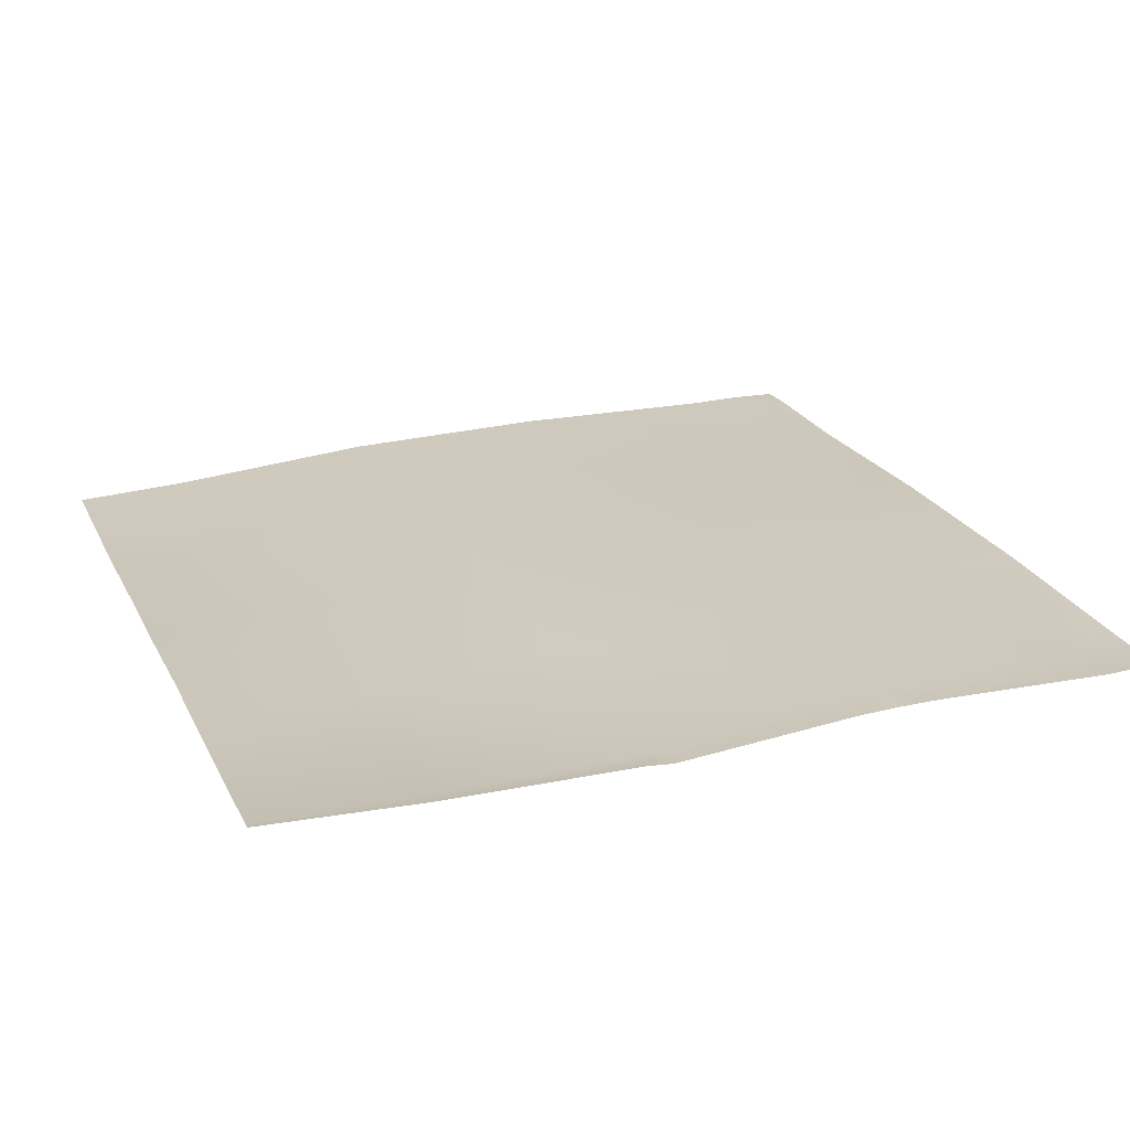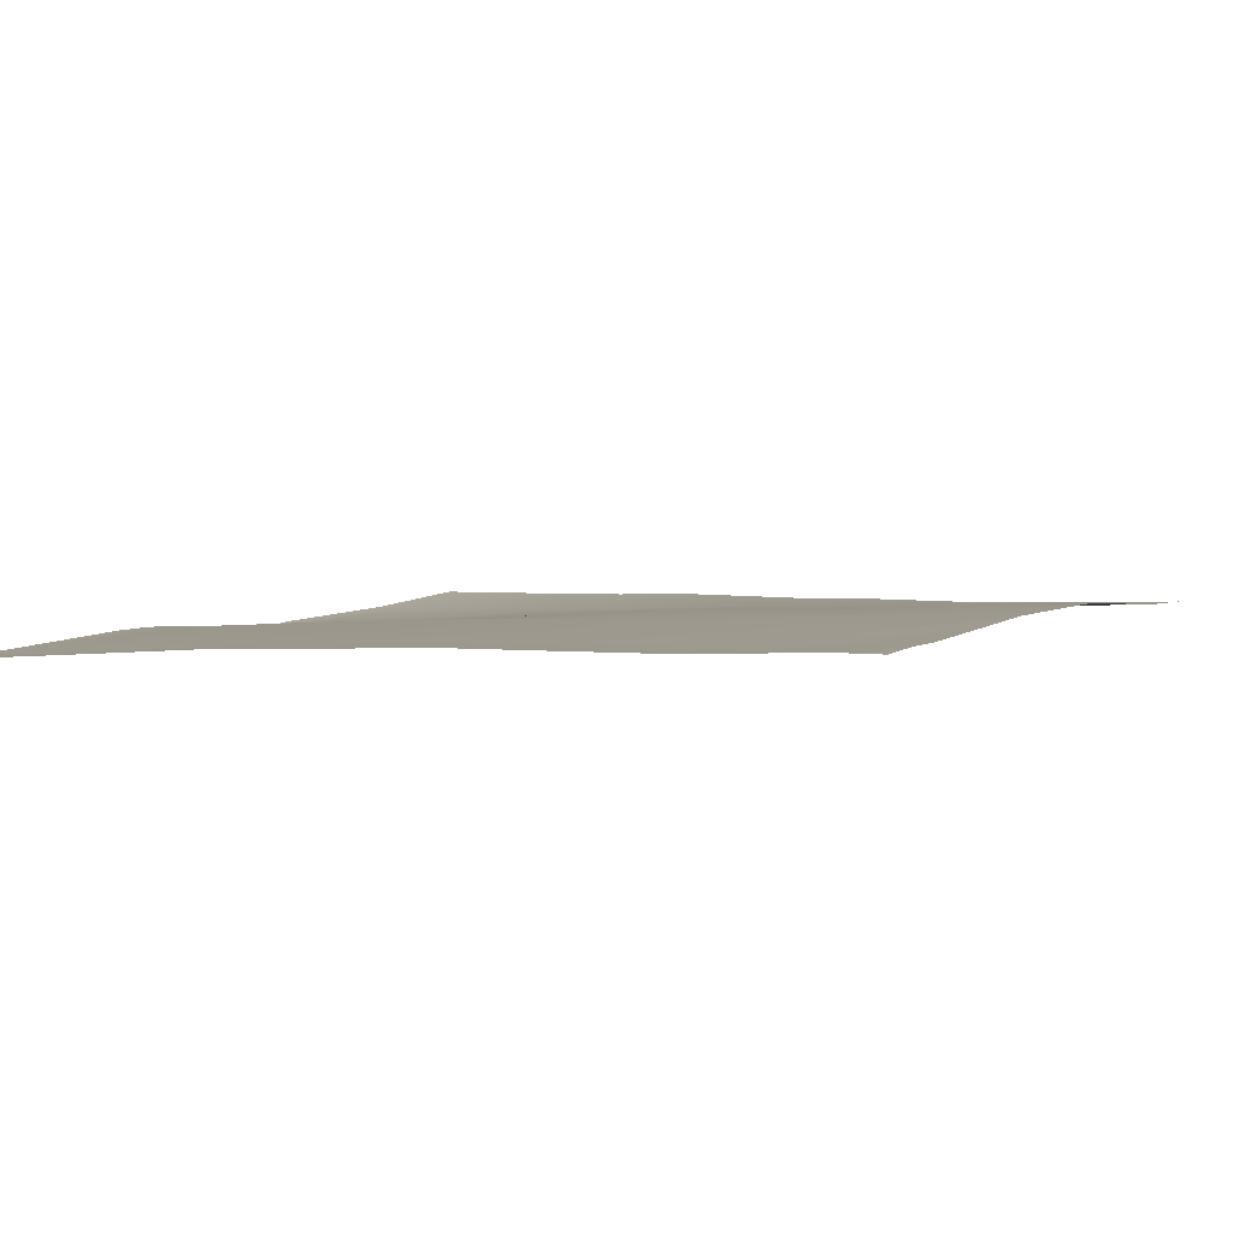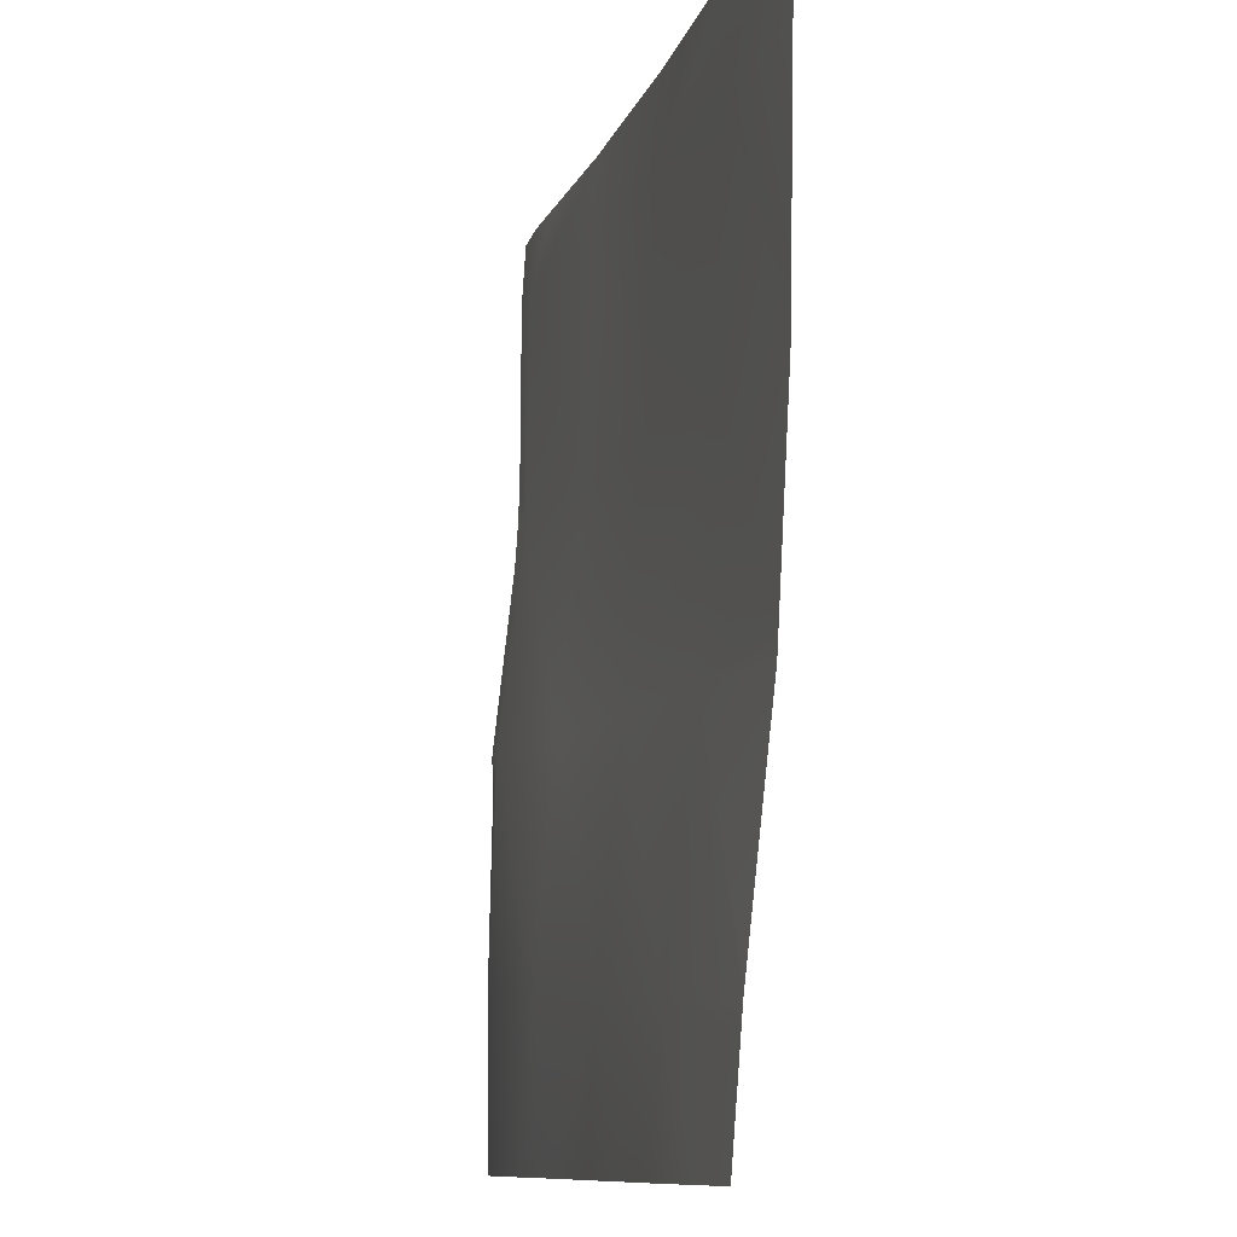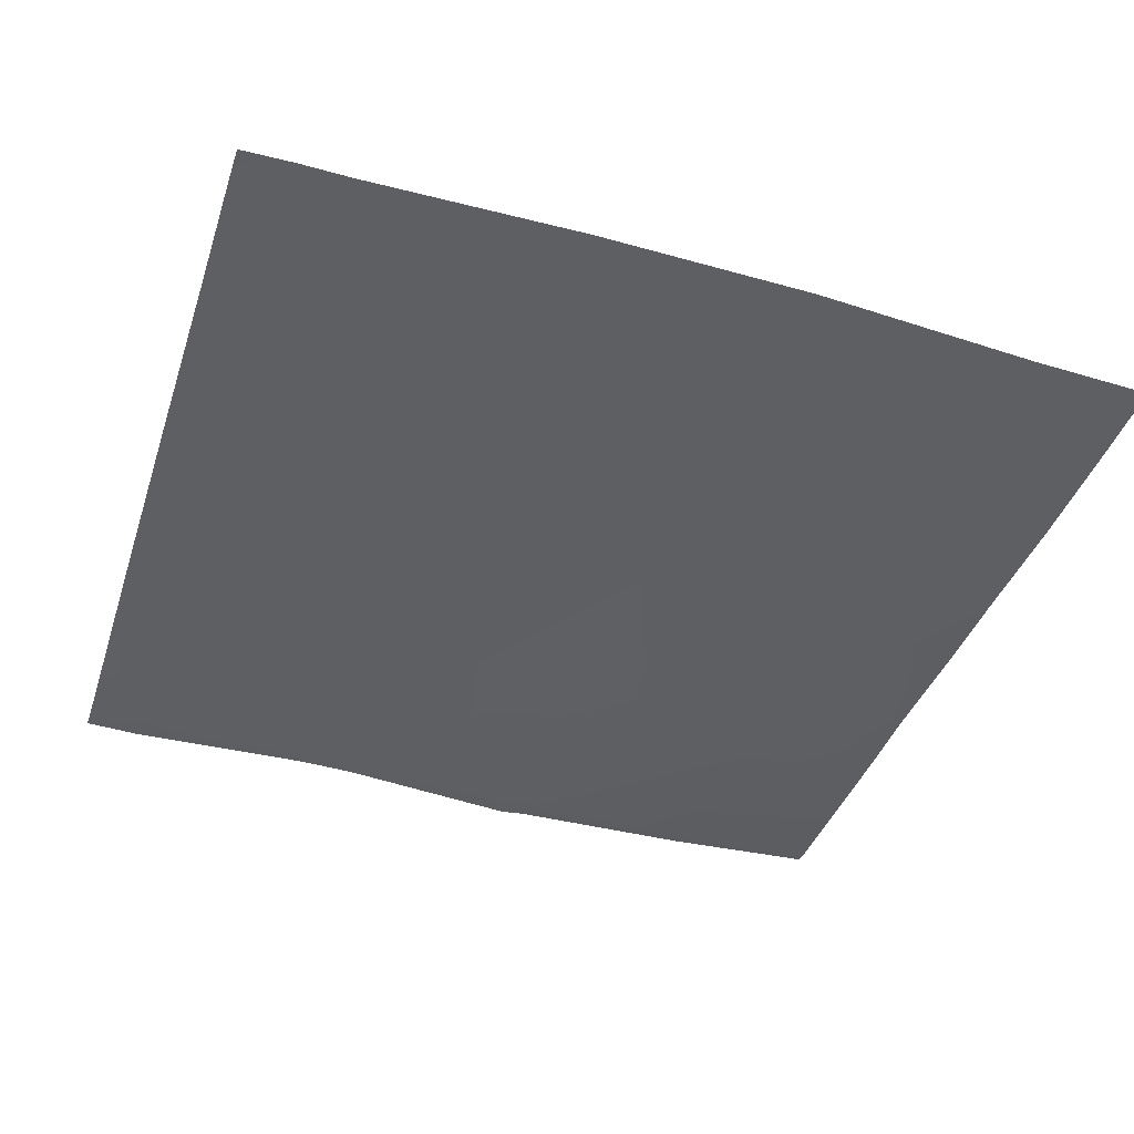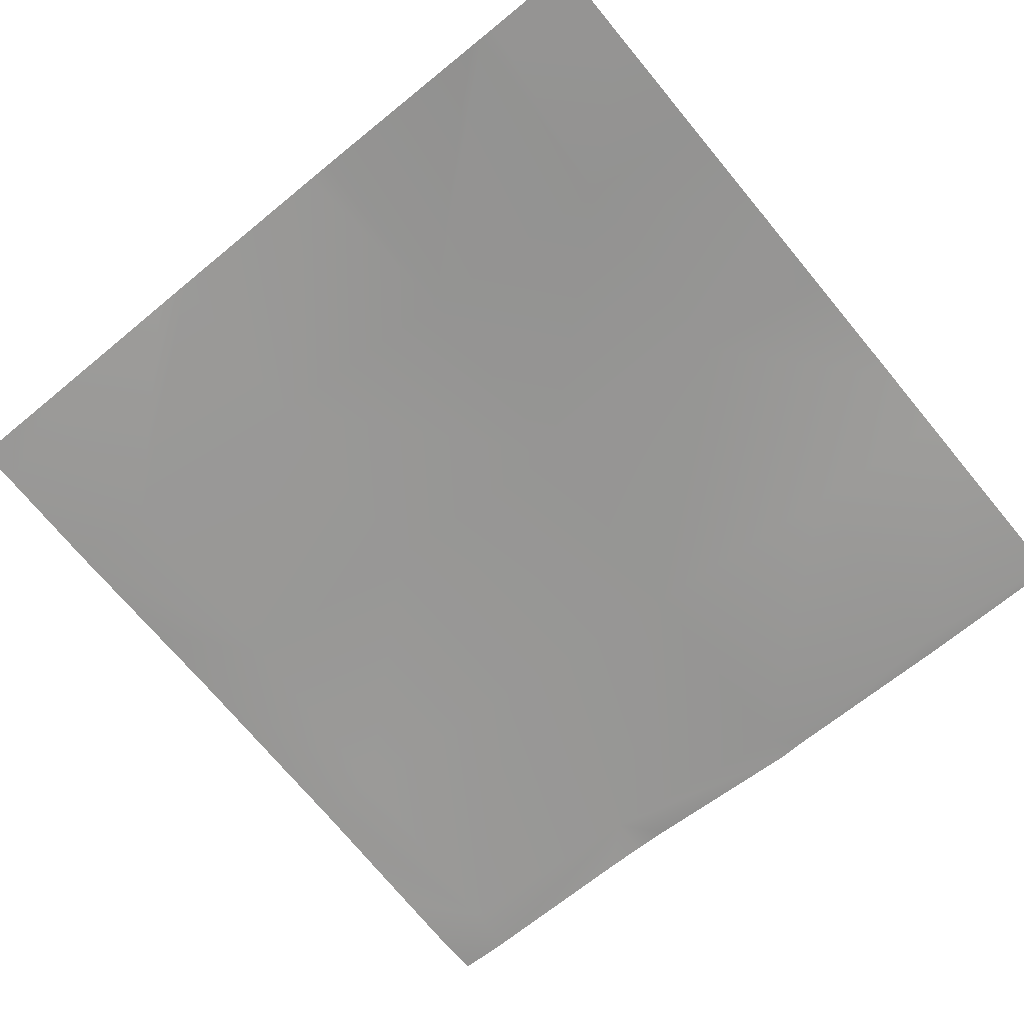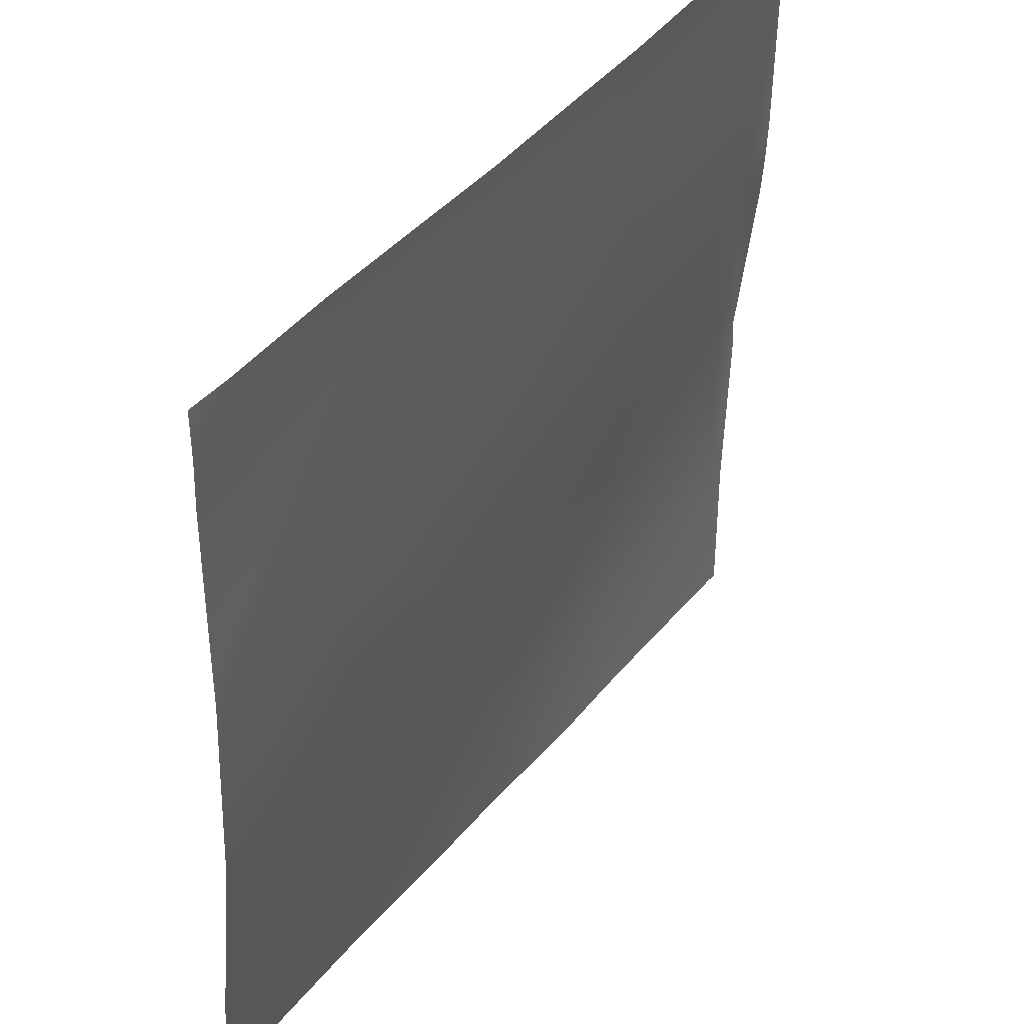
<metadata>
{"format":"obj","ext":"obj","renderer":"f3d","projection":"perspective","resolution":1024,"background":"white","views":[{"elev":18.5,"azim":-110.0,"up":"+Y"},{"elev":6.9,"azim":26.4,"up":"+Y"},{"elev":-10.0,"azim":79.7,"up":"+Z"},{"elev":-36.6,"azim":72.5,"up":"+Y"},{"elev":-68.1,"azim":129.8,"up":"+Y"},{"elev":42.3,"azim":128.2,"up":"+Z"}]}
</metadata>
<code>
v 98.95 0.7547 80
v 96.14 0.6592 80
v 96.3 0.6176 82.94
v 100.3 0.7862 82.73
v 100.1 0.8046 80
v 96 0.6344 82.96
v 96 0.643 82.18
v 96 0.6673 80
v 101.5 0.8876 80
v 104.3 1.037 82.52
v 104.1 0.928 80
v 105.7 0.9917 80
v 108.3 1.192 82.31
v 108.1 1.039 80
v 96 0.706 86.48
v 96.51 0.6873 86.93
v 96 0.679 86.96
v 96.72 1.141 90.92
v 100.5 1.05 86.72
v 96 1.052 90.27
v 96 1.145 94.96
v 96.93 1.166 94.91
v 96 1.129 91.72
v 96 1.098 90.96
v 100.7 1.456 90.71
v 104.5 1.404 86.51
v 108.5 1.629 86.3
v 112 1.419 82.11
v 112 1.448 82.38
v 108.7 1.854 90.29
v 104.7 1.663 90.5
v 100.9 1.527 94.7
v 104.9 1.782 94.49
v 108.9 1.919 94.27
v 112 2.072 90.11
v 112 2.081 90.83
v 105 1.867 96
v 102.4 1.692 96
v 101 1.608 96
v 98.15 1.342 96
v 112 1.886 86.61
v 112 1.86 86.11
v 96.99 1.237 96
v 96 1.198 95.78
v 96 1.212 96
v 110.3 1.15 80
v 109 2.014 96
v 106.6 1.924 96
v 111.1 2.169 96
v 112 2.134 94.11
v 112 2.182 95.05
v 112 1.257 80
v 112 1.396 81.82
v 112 2.191 96
f 1 2 3
f 1 4 5
f 1 3 4
f 6 3 7
f 7 2 8
f 7 3 2
f 9 10 11
f 12 13 14
f 3 15 16
f 3 6 15
f 17 16 15
f 16 18 19
f 16 4 3
f 17 18 16
f 17 20 18
f 18 21 22
f 18 23 21
f 23 18 24
f 22 25 18
f 20 24 18
f 16 19 4
f 10 19 26
f 19 10 4
f 13 26 27
f 26 13 10
f 28 27 29
f 28 13 27
f 27 26 30
f 12 10 13
f 12 11 10
f 26 19 31
f 31 25 32
f 25 31 19
f 31 32 33
f 32 25 22
f 30 33 34
f 33 30 31
f 35 34 36
f 35 30 34
f 32 37 33
f 32 38 37
f 26 31 30
f 22 39 32
f 22 40 39
f 41 27 30
f 41 42 27
f 25 19 18
f 9 4 10
f 9 5 4
f 21 43 22
f 21 44 43
f 44 45 43
f 46 14 13
f 33 47 34
f 33 48 47
f 43 40 22
f 48 33 37
f 38 32 39
f 49 34 47
f 49 50 34
f 49 51 50
f 52 46 53
f 53 13 28
f 53 46 13
f 41 30 35
f 29 27 42
f 51 49 54
f 36 34 50

</code>
